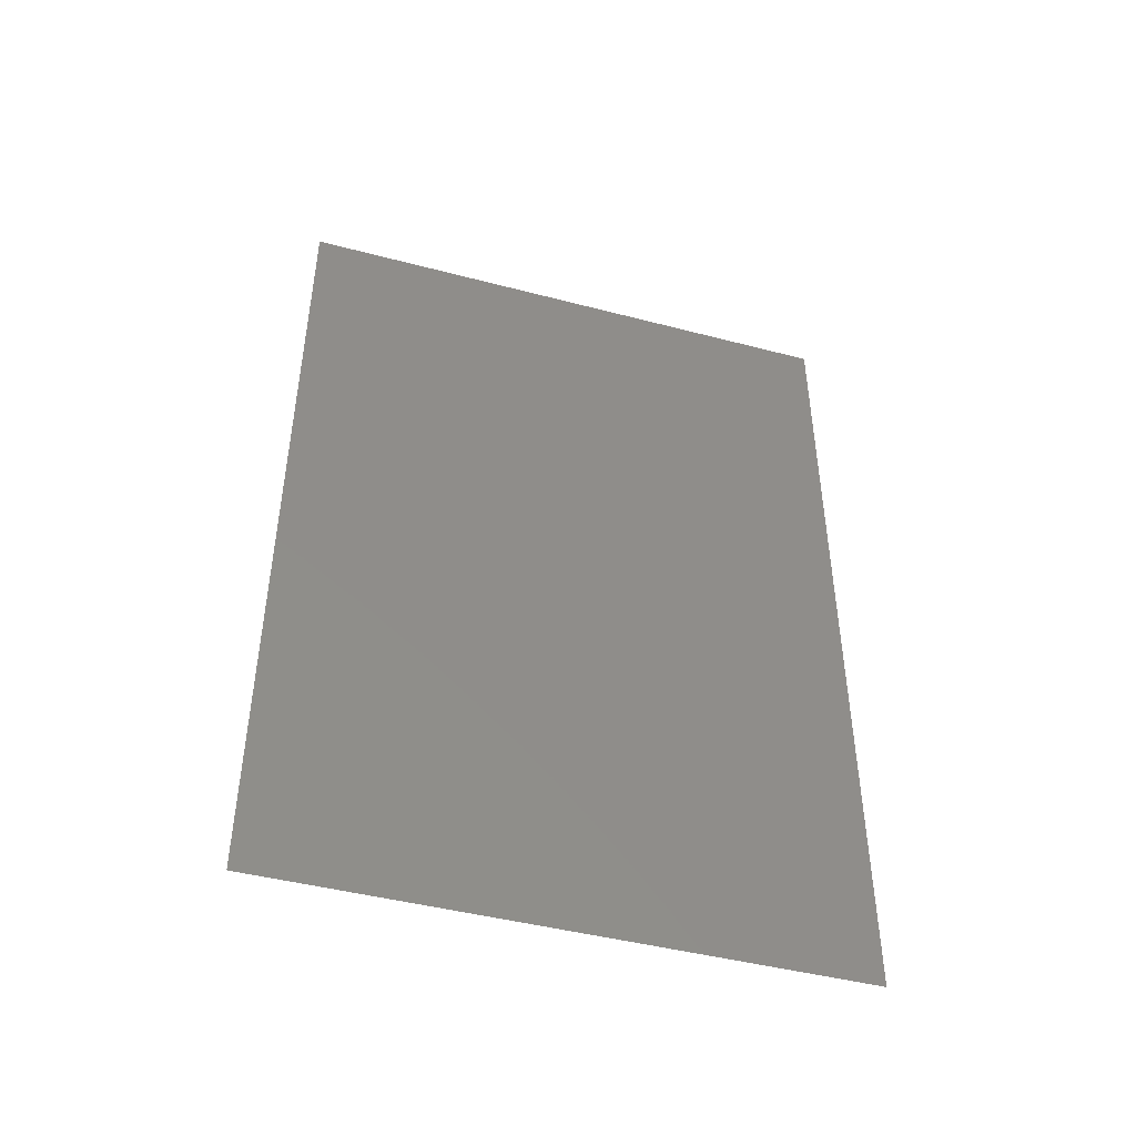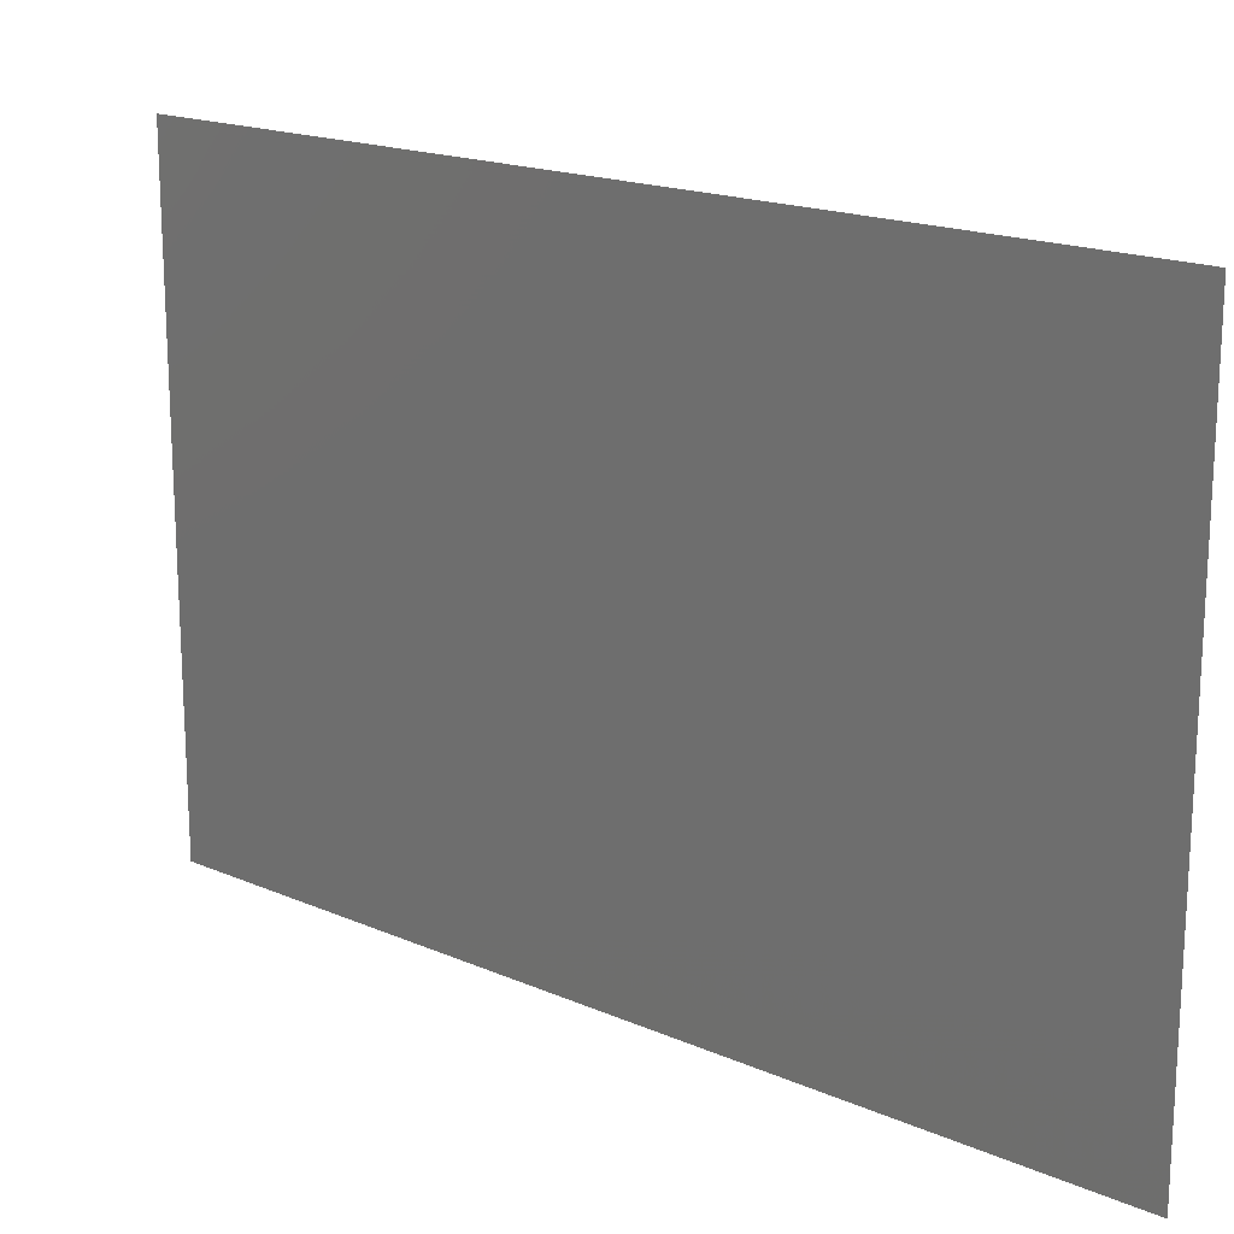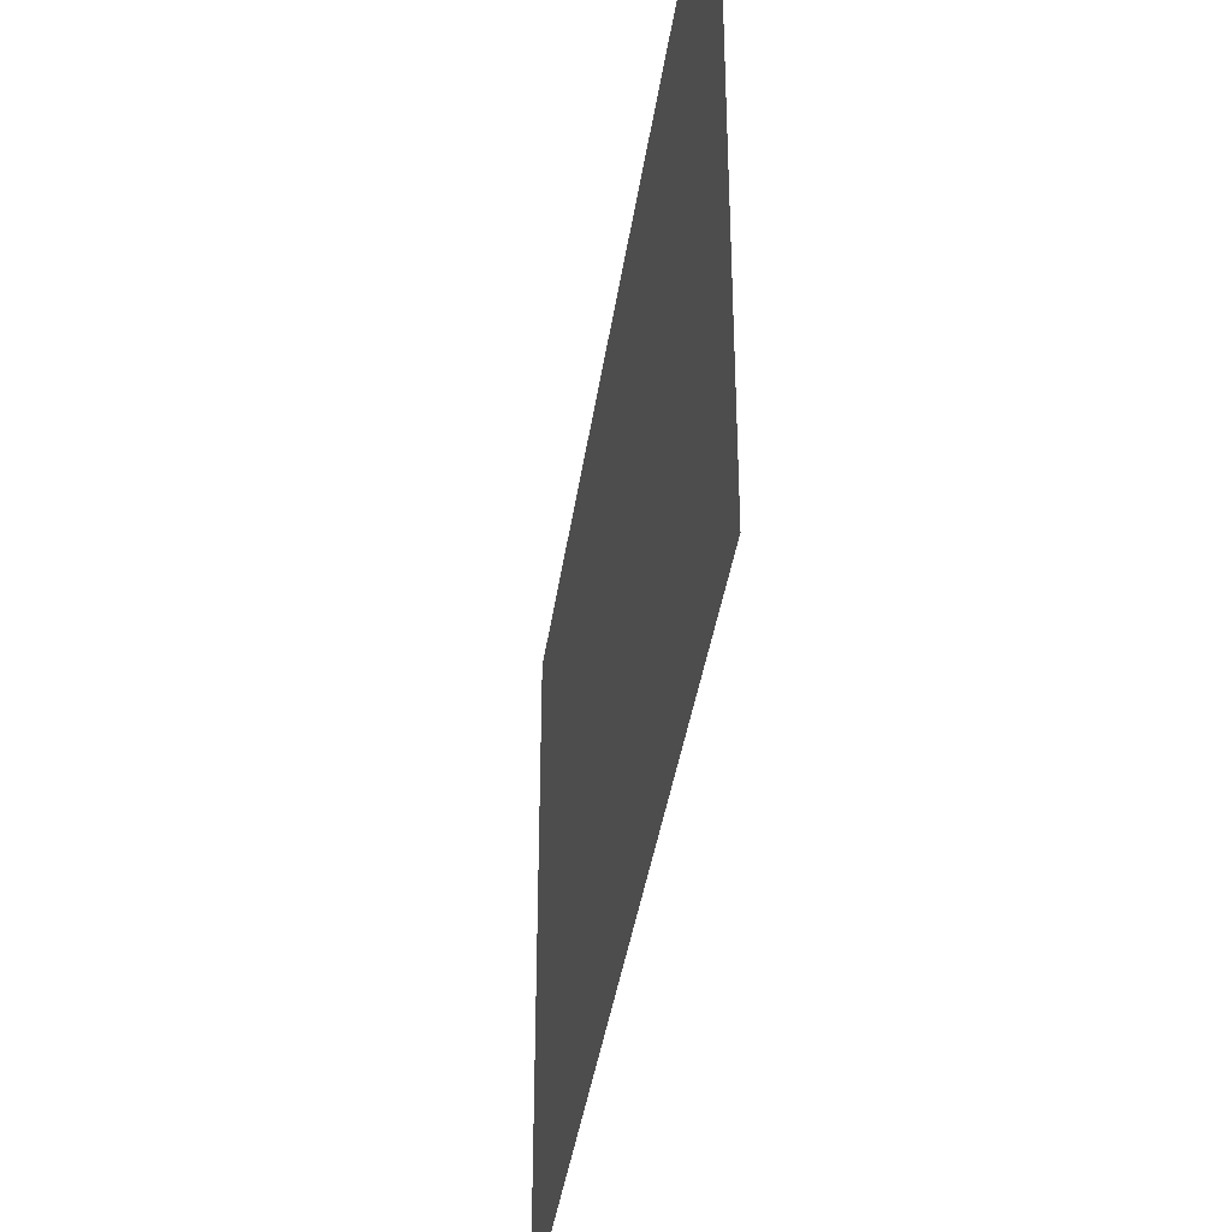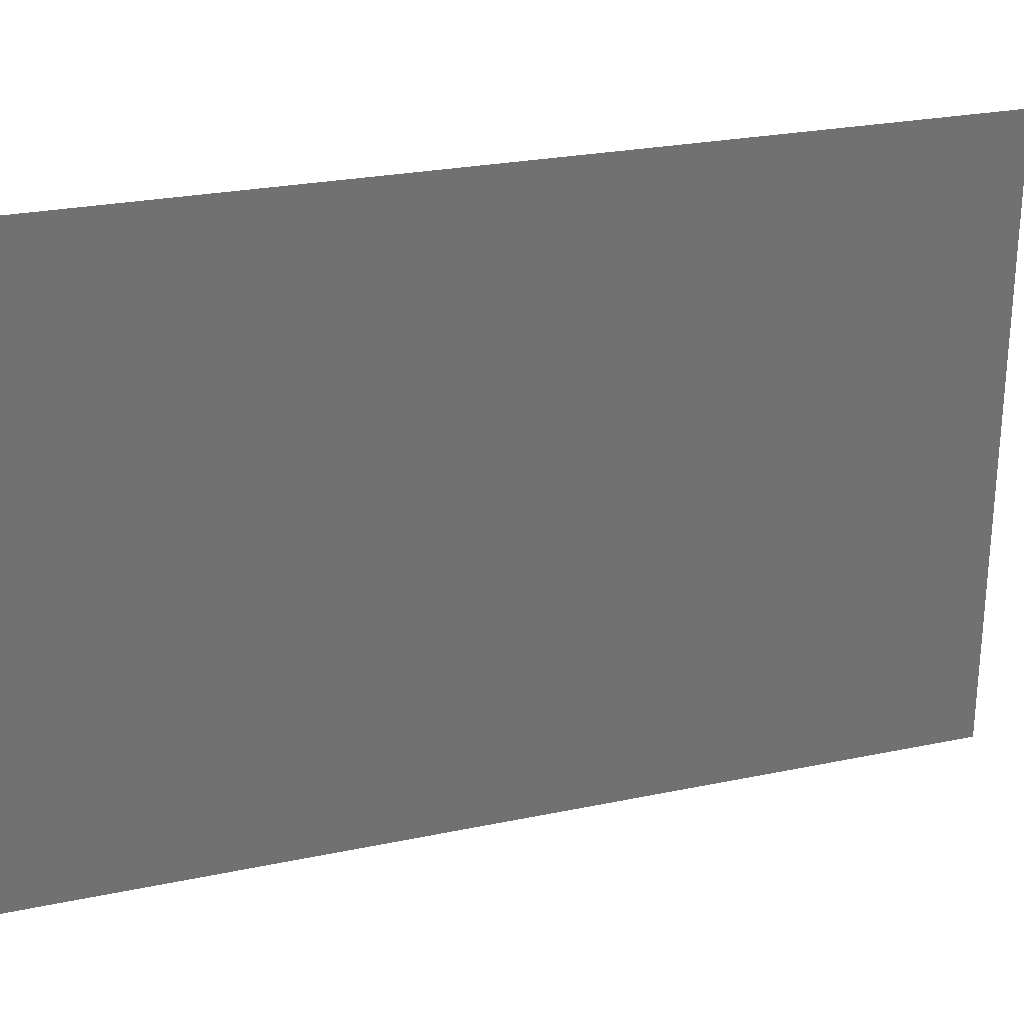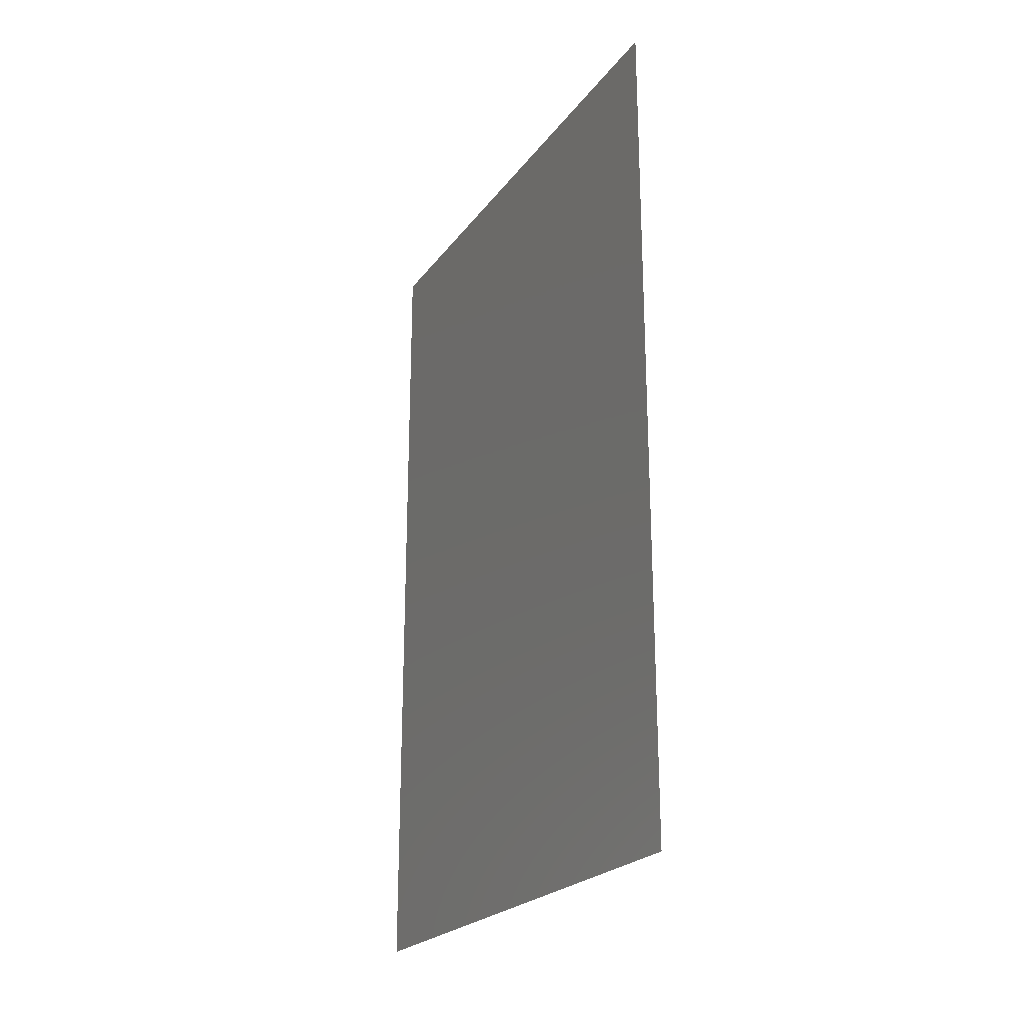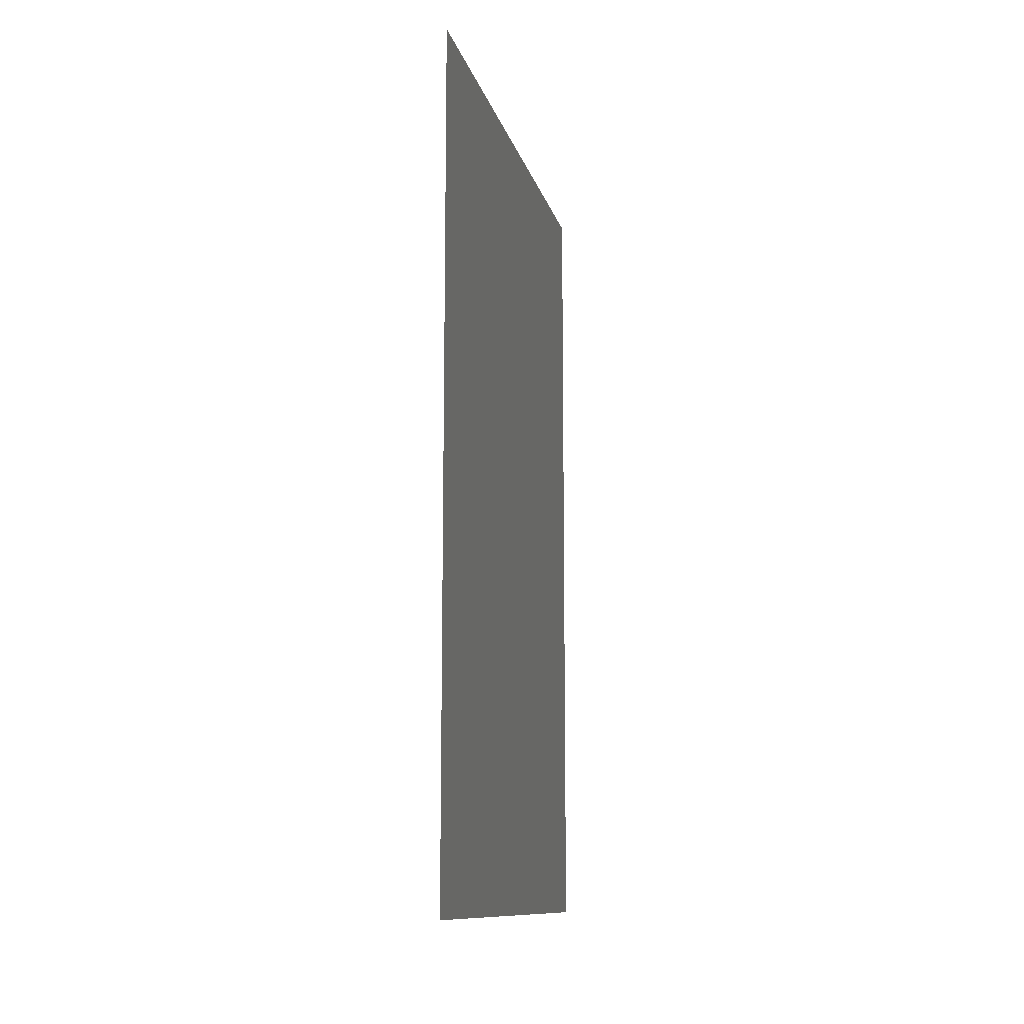
<metadata>
{"format":"stl","ext":"stl","renderer":"f3d","projection":"perspective","resolution":1024,"background":"white","views":[{"elev":-45.4,"azim":-106.8,"up":"+Y"},{"elev":17.8,"azim":-49.6,"up":"+Z"},{"elev":-38.5,"azim":171.9,"up":"+Z"},{"elev":25.8,"azim":71.5,"up":"+Z"},{"elev":-23.1,"azim":-27.0,"up":"+Y"},{"elev":-11.6,"azim":13.0,"up":"+Y"}]}
</metadata>
<code>
# stl→obj: 4 verts, 2 faces
v 0 -12 6
v 0 -12 2
v 0 -18 2
v 0 -18 6
f 1 2 3
f 1 3 4

</code>
